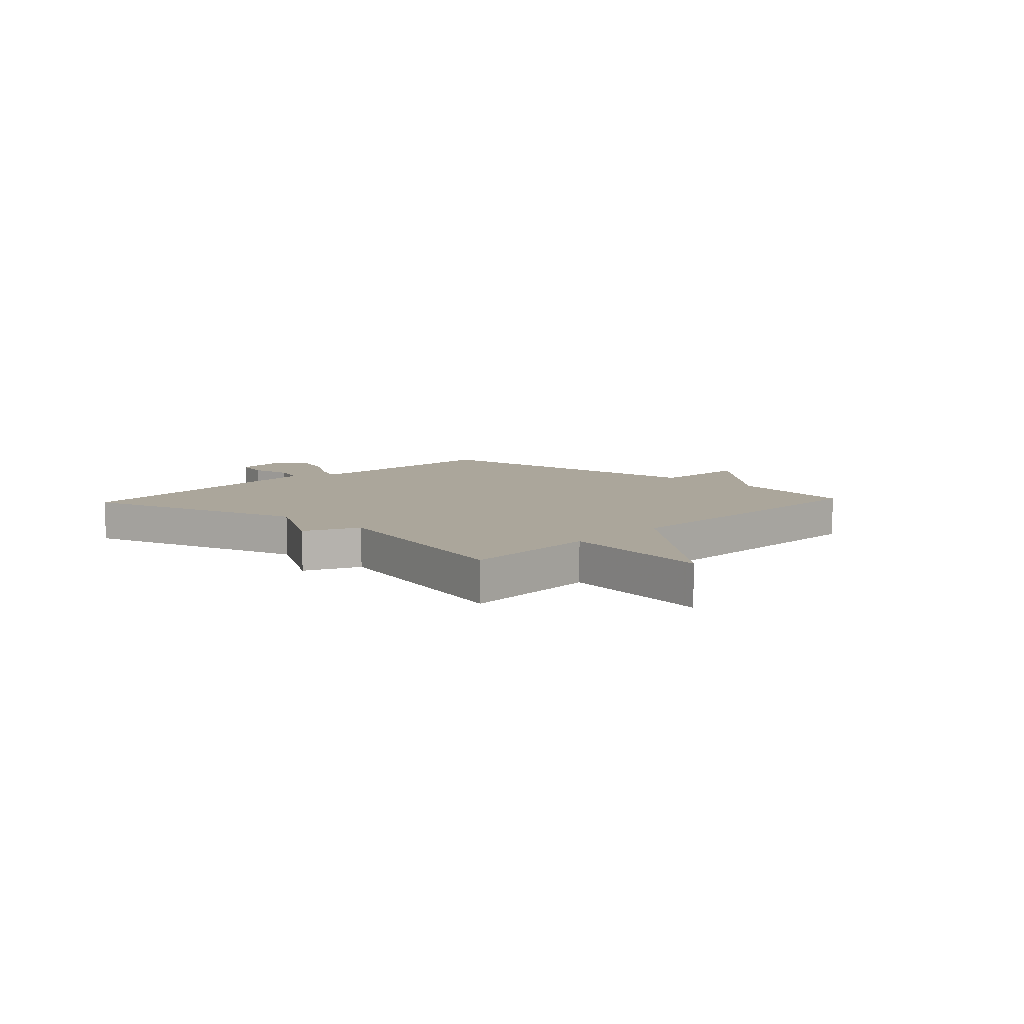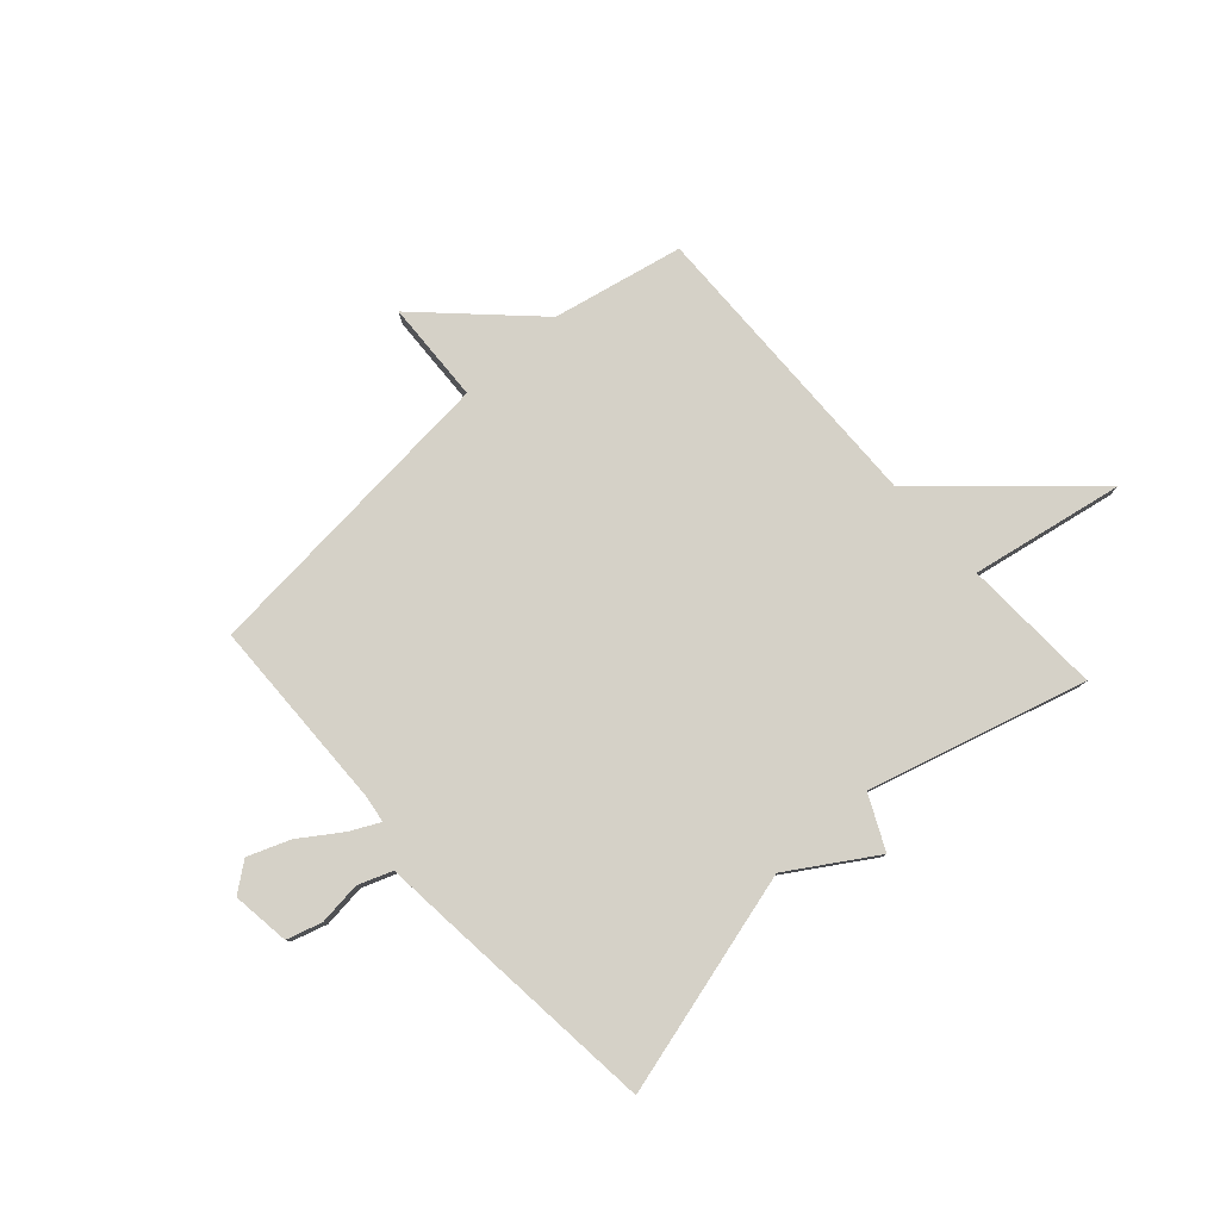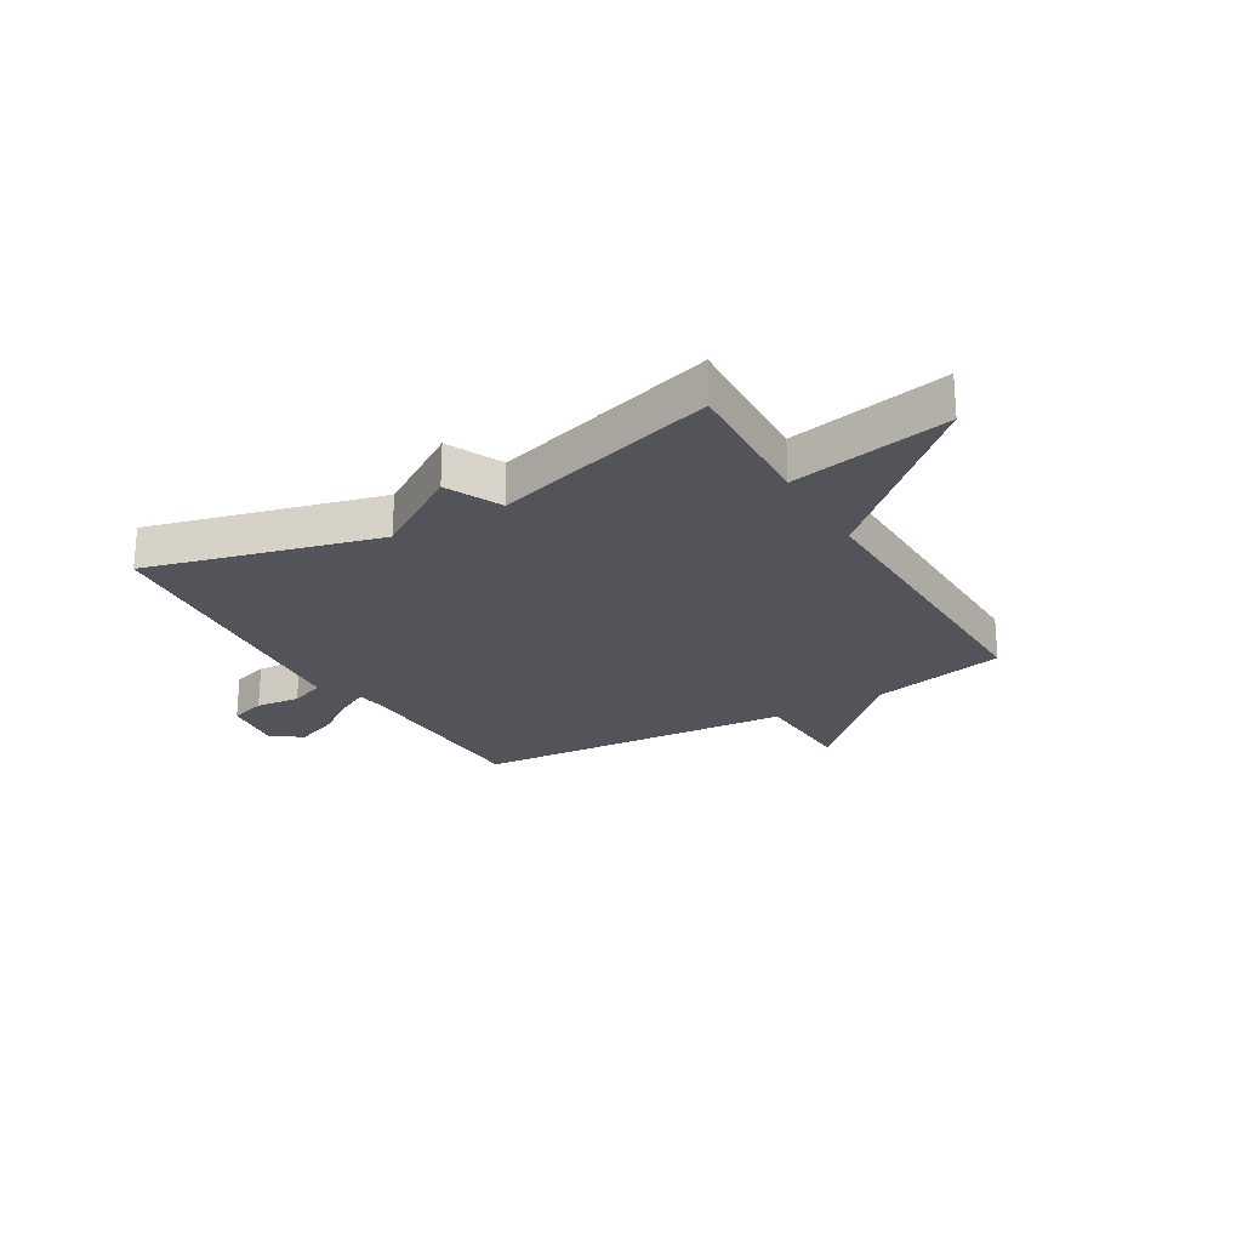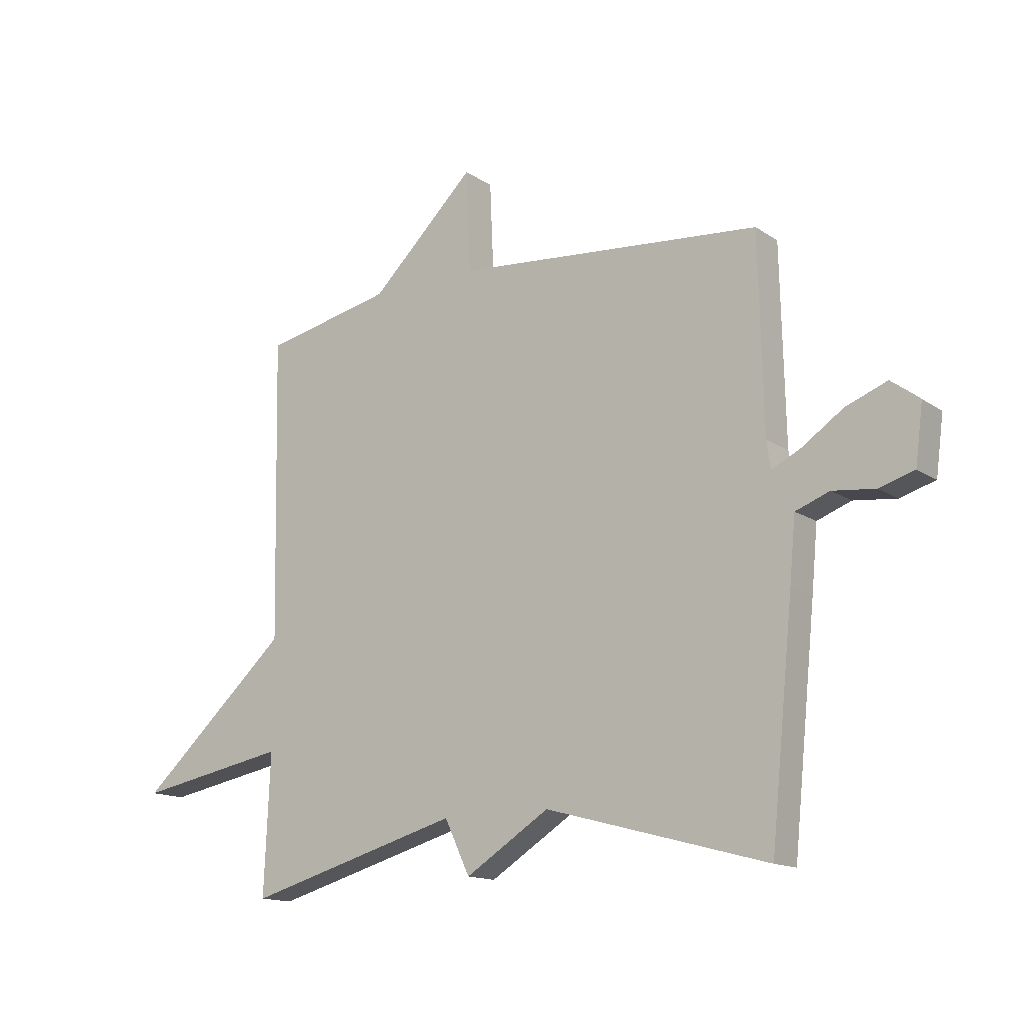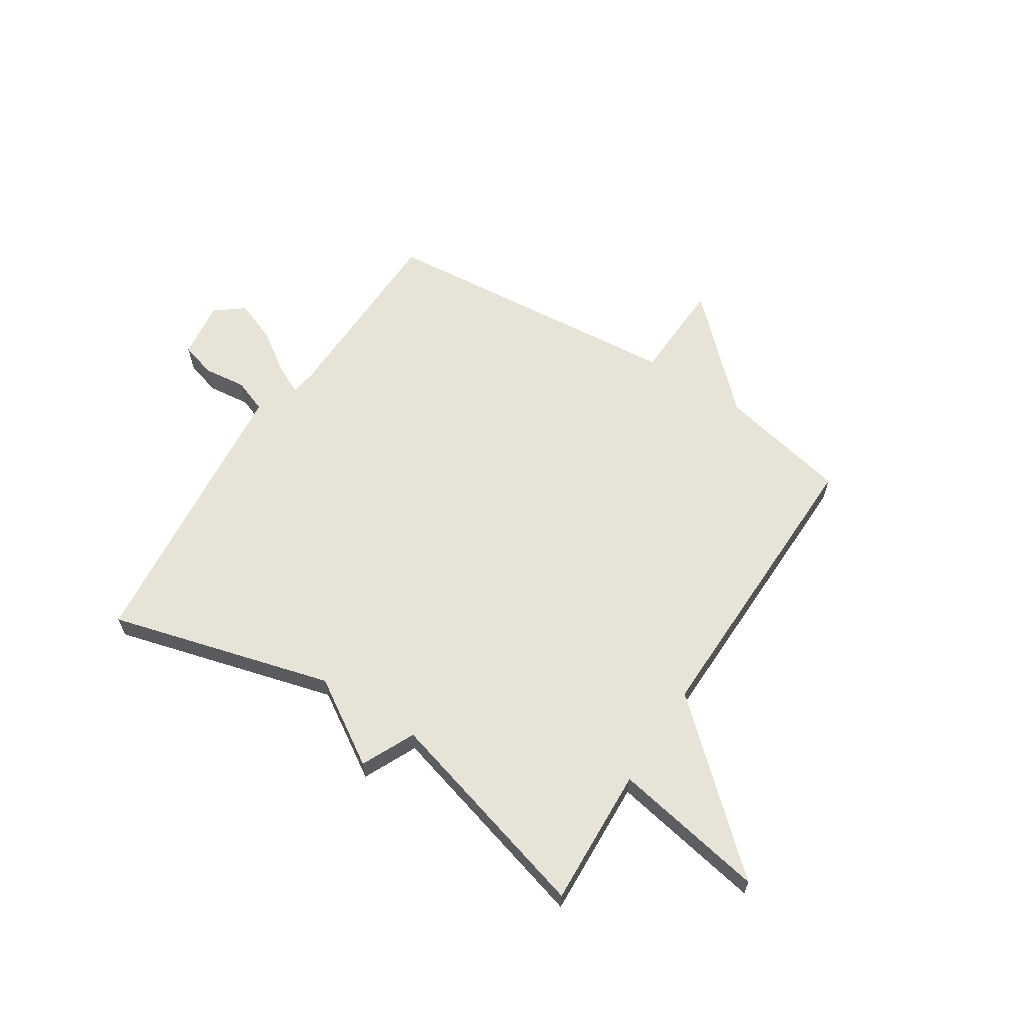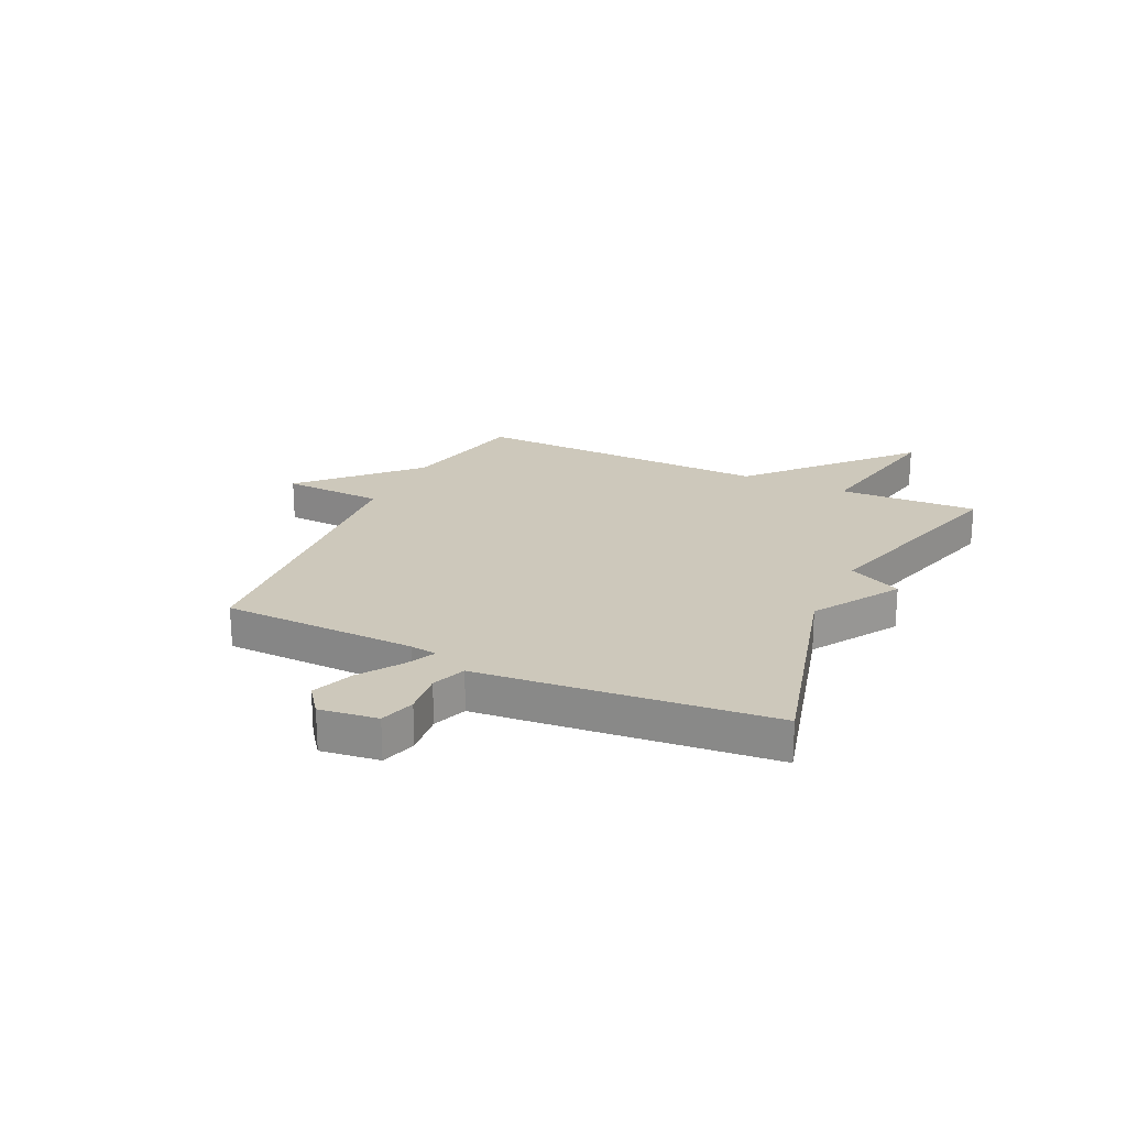
<metadata>
{"format":"obj","ext":"obj","renderer":"f3d","projection":"perspective","resolution":1024,"background":"white","views":[{"elev":8.0,"azim":-137.3,"up":"+Y"},{"elev":79.7,"azim":138.1,"up":"+Y"},{"elev":-23.8,"azim":-149.3,"up":"+Y"},{"elev":-14.6,"azim":35.6,"up":"+Z"},{"elev":62.4,"azim":-147.3,"up":"+Y"},{"elev":21.9,"azim":115.4,"up":"+Y"}]}
</metadata>
<code>
v 0.5 0.07 -0.5
v 0.094 0.07 -0.39
v -0.06 0.07 -0.487
v -0.106 0.07 -0.39
v -0.5 0.07 -0.5
v -0.489 0.07 -0.247
v -0.768 0.07 -0.298
v -0.489 0.07 -0.047
v -0.5 0.07 0.5
v -0.263 0.07 0.55
v -0.071 0.07 0.735
v -0.063 0.07 0.55
v 0.5 0.07 0.5
v 0.508 0.07 0.148
v 0.515 0.07 0.099
v 0.568 0.07 0.125
v 0.643 0.07 0.176
v 0.719 0.07 0.205
v 0.771 0.07 0.165
v 0.757 0.07 0.06
v 0.693 0.07 0.041
v 0.615 0.07 0.05
v 0.553 0.07 0.027
v 0.542 0.07 -0.089
v 0.5 0 -0.5
v 0.094 0 -0.39
v -0.06 0 -0.487
v -0.106 0 -0.39
v -0.5 0 -0.5
v -0.489 0 -0.247
v -0.768 0 -0.298
v -0.489 0 -0.047
v -0.5 0 0.5
v -0.263 0 0.55
v -0.071 0 0.735
v -0.063 0 0.55
v 0.5 0 0.5
v 0.508 0 0.148
v 0.515 0 0.099
v 0.568 0 0.125
v 0.643 0 0.176
v 0.719 0 0.205
v 0.771 0 0.165
v 0.757 0 0.06
v 0.693 0 0.041
v 0.615 0 0.05
v 0.553 0 0.027
v 0.542 0 -0.089
f 23 24 1 2
f 20 21 22
f 19 20 22
f 18 19 22
f 17 18 22
f 16 17 22
f 15 16 22 23
f 12 13 14
f 12 14 15
f 10 11 12
f 15 23 2
f 12 15 2
f 10 12 2
f 9 10 2
f 8 9 2
f 4 5 6
f 2 3 4
f 2 4 6
f 8 2 6
f 6 7 8
f 26 25 48 47
f 46 45 44
f 46 44 43
f 46 43 42
f 46 42 41
f 46 41 40
f 47 46 40 39
f 38 37 36
f 39 38 36
f 36 35 34
f 26 47 39
f 26 39 36
f 26 36 34
f 26 34 33
f 26 33 32
f 30 29 28
f 28 27 26
f 30 28 26
f 30 26 32
f 32 31 30
f 1 25 26 2
f 2 26 27 3
f 3 27 28 4
f 4 28 29 5
f 5 29 30 6
f 6 30 31 7
f 7 31 32 8
f 8 32 33 9
f 9 33 34 10
f 10 34 35 11
f 11 35 36 12
f 12 36 37 13
f 13 37 38 14
f 14 38 39 15
f 15 39 40 16
f 16 40 41 17
f 17 41 42 18
f 18 42 43 19
f 19 43 44 20
f 20 44 45 21
f 21 45 46 22
f 22 46 47 23
f 23 47 48 24
f 24 48 25 1

</code>
